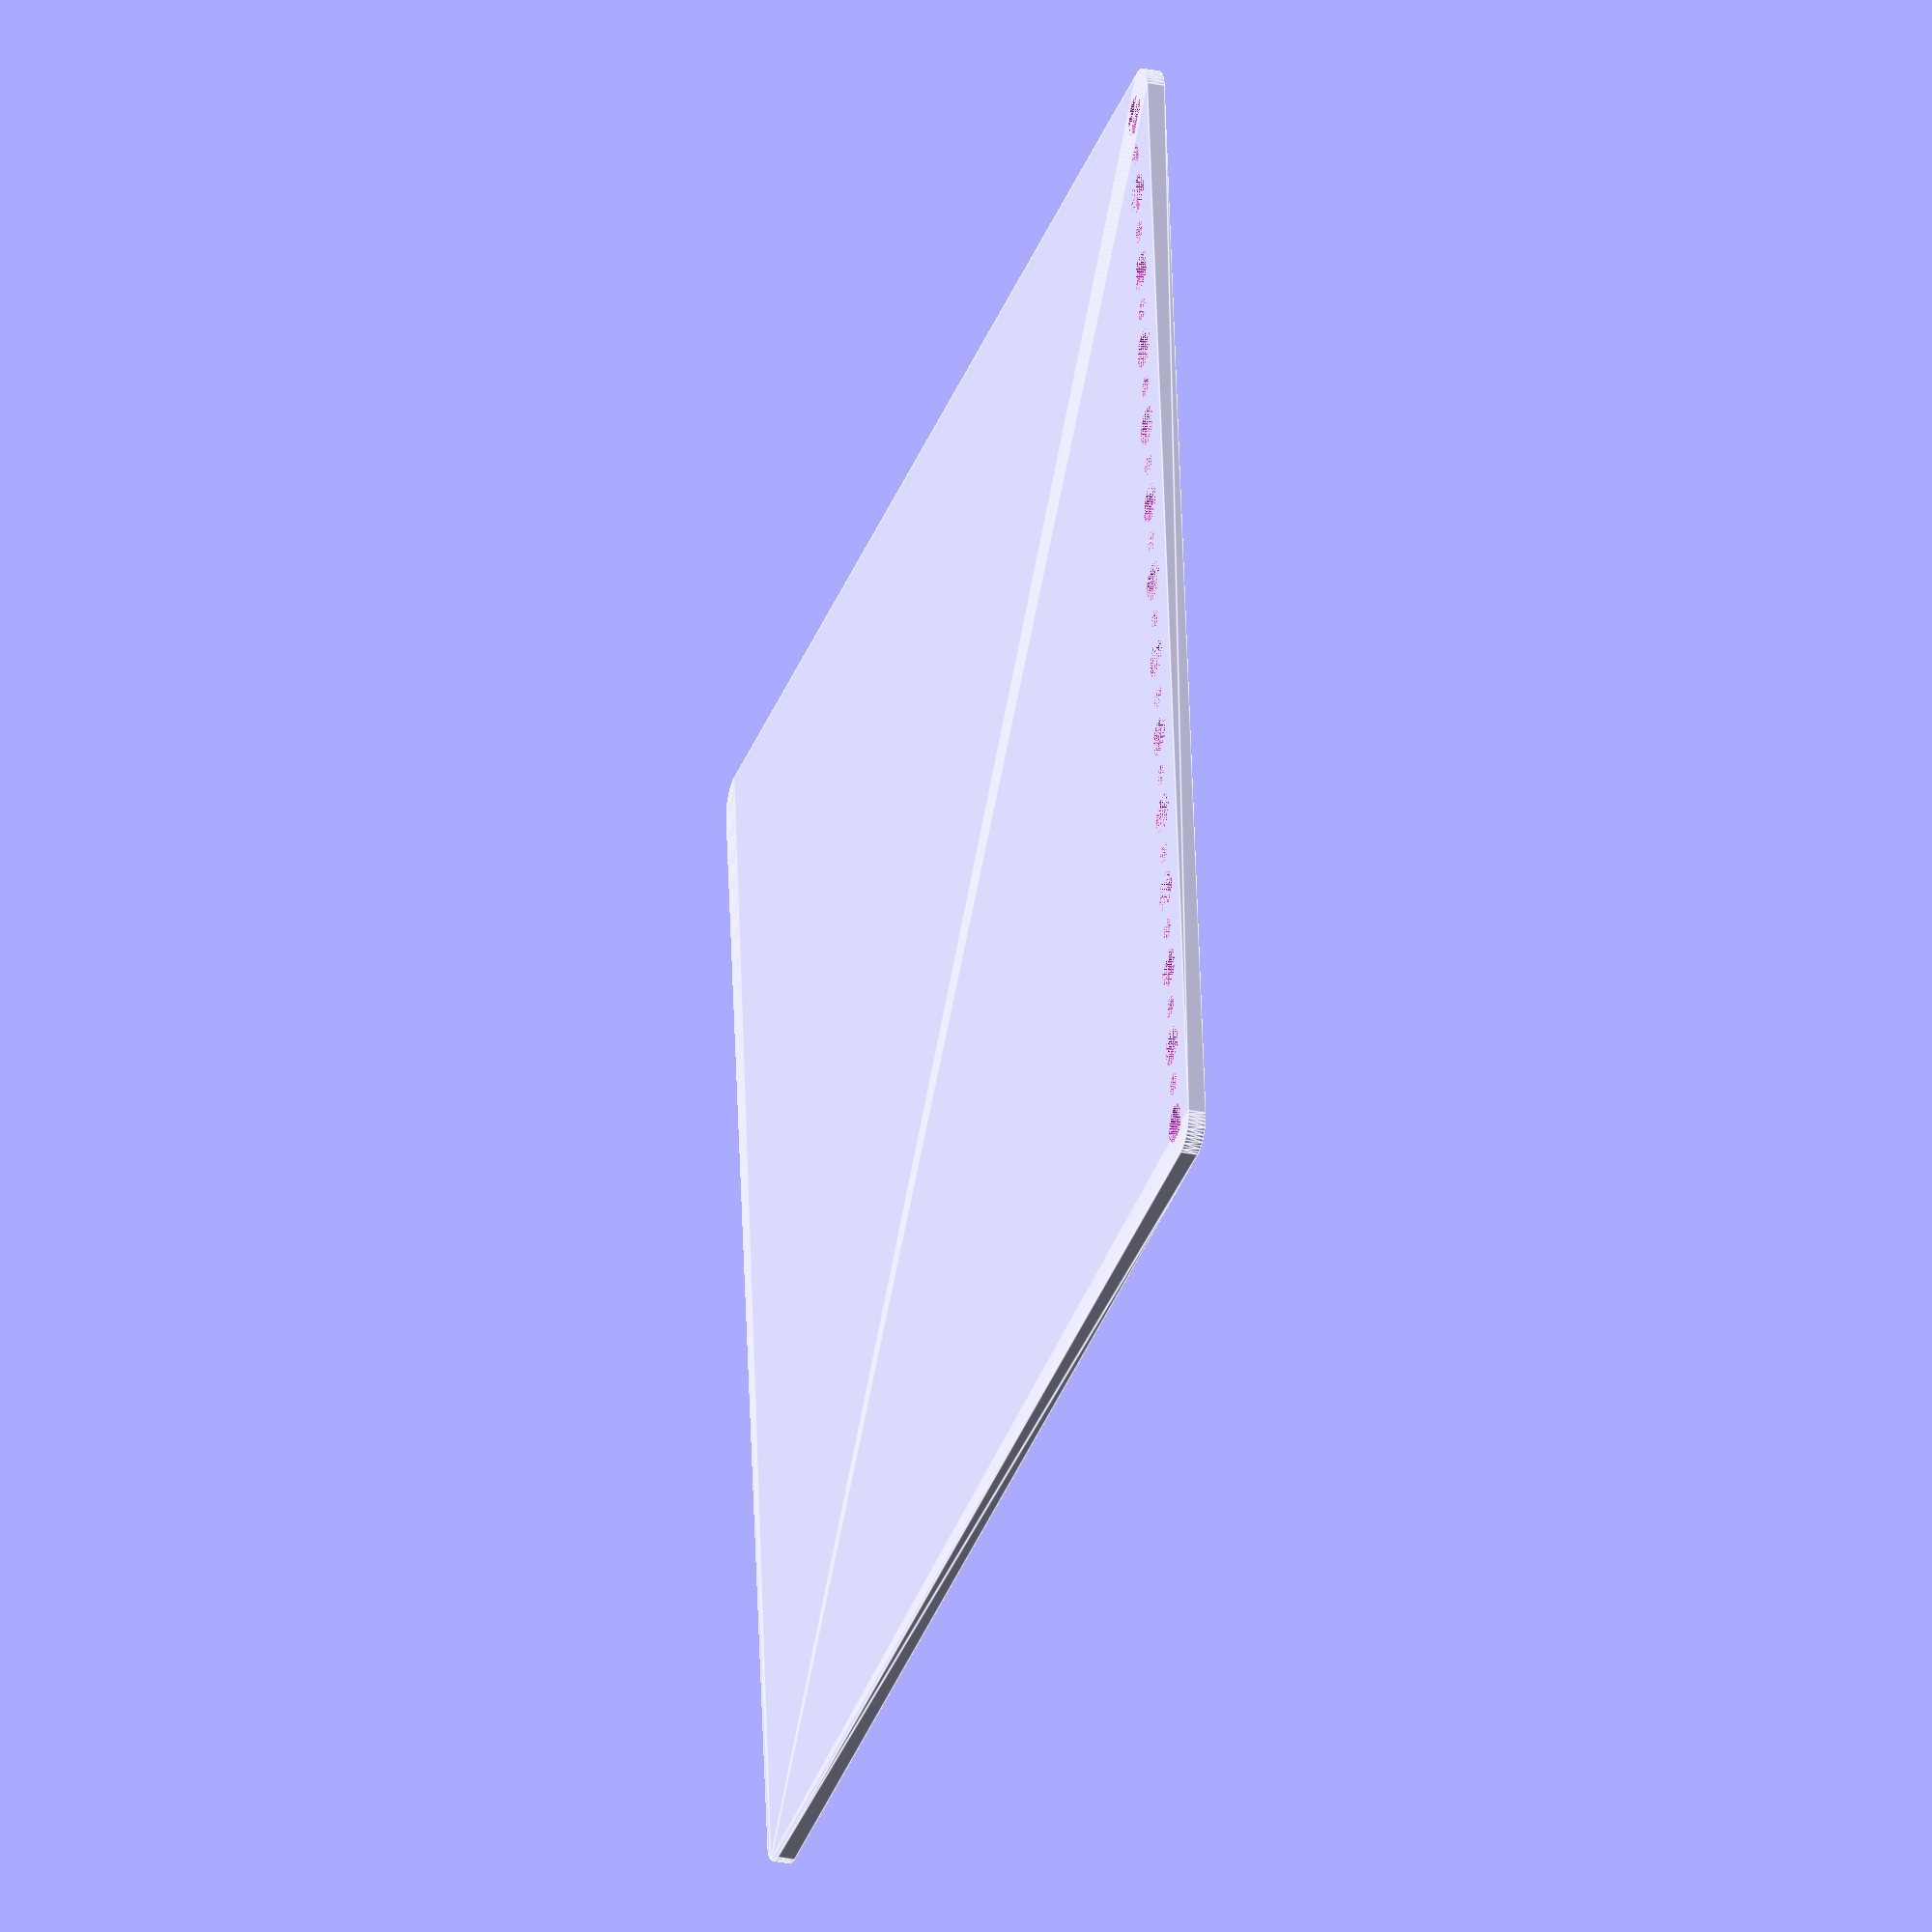
<openscad>
$fn = 50;


difference() {
	union() {
		hull() {
			translate(v = [-107.0000000000, 99.5000000000, 0]) {
				cylinder(h = 3, r = 5);
			}
			translate(v = [107.0000000000, 99.5000000000, 0]) {
				cylinder(h = 3, r = 5);
			}
			translate(v = [-107.0000000000, -99.5000000000, 0]) {
				cylinder(h = 3, r = 5);
			}
			translate(v = [107.0000000000, -99.5000000000, 0]) {
				cylinder(h = 3, r = 5);
			}
		}
	}
	union() {
		translate(v = [-105.0000000000, -97.5000000000, 0]) {
			cylinder(h = 3, r = 3.2500000000);
		}
		translate(v = [-105.0000000000, -82.5000000000, 0]) {
			cylinder(h = 3, r = 3.2500000000);
		}
		translate(v = [-105.0000000000, -67.5000000000, 0]) {
			cylinder(h = 3, r = 3.2500000000);
		}
		translate(v = [-105.0000000000, -52.5000000000, 0]) {
			cylinder(h = 3, r = 3.2500000000);
		}
		translate(v = [-105.0000000000, -37.5000000000, 0]) {
			cylinder(h = 3, r = 3.2500000000);
		}
		translate(v = [-105.0000000000, -22.5000000000, 0]) {
			cylinder(h = 3, r = 3.2500000000);
		}
		translate(v = [-105.0000000000, -7.5000000000, 0]) {
			cylinder(h = 3, r = 3.2500000000);
		}
		translate(v = [-105.0000000000, 7.5000000000, 0]) {
			cylinder(h = 3, r = 3.2500000000);
		}
		translate(v = [-105.0000000000, 22.5000000000, 0]) {
			cylinder(h = 3, r = 3.2500000000);
		}
		translate(v = [-105.0000000000, 37.5000000000, 0]) {
			cylinder(h = 3, r = 3.2500000000);
		}
		translate(v = [-105.0000000000, 52.5000000000, 0]) {
			cylinder(h = 3, r = 3.2500000000);
		}
		translate(v = [-105.0000000000, 67.5000000000, 0]) {
			cylinder(h = 3, r = 3.2500000000);
		}
		translate(v = [-105.0000000000, 82.5000000000, 0]) {
			cylinder(h = 3, r = 3.2500000000);
		}
		translate(v = [-105.0000000000, 97.5000000000, 0]) {
			cylinder(h = 3, r = 3.2500000000);
		}
		translate(v = [-105.0000000000, -97.5000000000, 0]) {
			cylinder(h = 3, r = 1.8000000000);
		}
		translate(v = [-105.0000000000, -90.0000000000, 0]) {
			cylinder(h = 3, r = 1.8000000000);
		}
		translate(v = [-105.0000000000, -82.5000000000, 0]) {
			cylinder(h = 3, r = 1.8000000000);
		}
		translate(v = [-105.0000000000, -75.0000000000, 0]) {
			cylinder(h = 3, r = 1.8000000000);
		}
		translate(v = [-105.0000000000, -67.5000000000, 0]) {
			cylinder(h = 3, r = 1.8000000000);
		}
		translate(v = [-105.0000000000, -60.0000000000, 0]) {
			cylinder(h = 3, r = 1.8000000000);
		}
		translate(v = [-105.0000000000, -52.5000000000, 0]) {
			cylinder(h = 3, r = 1.8000000000);
		}
		translate(v = [-105.0000000000, -45.0000000000, 0]) {
			cylinder(h = 3, r = 1.8000000000);
		}
		translate(v = [-105.0000000000, -37.5000000000, 0]) {
			cylinder(h = 3, r = 1.8000000000);
		}
		translate(v = [-105.0000000000, -30.0000000000, 0]) {
			cylinder(h = 3, r = 1.8000000000);
		}
		translate(v = [-105.0000000000, -22.5000000000, 0]) {
			cylinder(h = 3, r = 1.8000000000);
		}
		translate(v = [-105.0000000000, -15.0000000000, 0]) {
			cylinder(h = 3, r = 1.8000000000);
		}
		translate(v = [-105.0000000000, -7.5000000000, 0]) {
			cylinder(h = 3, r = 1.8000000000);
		}
		translate(v = [-105.0000000000, 0.0000000000, 0]) {
			cylinder(h = 3, r = 1.8000000000);
		}
		translate(v = [-105.0000000000, 7.5000000000, 0]) {
			cylinder(h = 3, r = 1.8000000000);
		}
		translate(v = [-105.0000000000, 15.0000000000, 0]) {
			cylinder(h = 3, r = 1.8000000000);
		}
		translate(v = [-105.0000000000, 22.5000000000, 0]) {
			cylinder(h = 3, r = 1.8000000000);
		}
		translate(v = [-105.0000000000, 30.0000000000, 0]) {
			cylinder(h = 3, r = 1.8000000000);
		}
		translate(v = [-105.0000000000, 37.5000000000, 0]) {
			cylinder(h = 3, r = 1.8000000000);
		}
		translate(v = [-105.0000000000, 45.0000000000, 0]) {
			cylinder(h = 3, r = 1.8000000000);
		}
		translate(v = [-105.0000000000, 52.5000000000, 0]) {
			cylinder(h = 3, r = 1.8000000000);
		}
		translate(v = [-105.0000000000, 60.0000000000, 0]) {
			cylinder(h = 3, r = 1.8000000000);
		}
		translate(v = [-105.0000000000, 67.5000000000, 0]) {
			cylinder(h = 3, r = 1.8000000000);
		}
		translate(v = [-105.0000000000, 75.0000000000, 0]) {
			cylinder(h = 3, r = 1.8000000000);
		}
		translate(v = [-105.0000000000, 82.5000000000, 0]) {
			cylinder(h = 3, r = 1.8000000000);
		}
		translate(v = [-105.0000000000, 90.0000000000, 0]) {
			cylinder(h = 3, r = 1.8000000000);
		}
		translate(v = [-105.0000000000, 97.5000000000, 0]) {
			cylinder(h = 3, r = 1.8000000000);
		}
		translate(v = [-105.0000000000, -97.5000000000, 0]) {
			cylinder(h = 3, r = 1.8000000000);
		}
		translate(v = [-105.0000000000, -90.0000000000, 0]) {
			cylinder(h = 3, r = 1.8000000000);
		}
		translate(v = [-105.0000000000, -82.5000000000, 0]) {
			cylinder(h = 3, r = 1.8000000000);
		}
		translate(v = [-105.0000000000, -75.0000000000, 0]) {
			cylinder(h = 3, r = 1.8000000000);
		}
		translate(v = [-105.0000000000, -67.5000000000, 0]) {
			cylinder(h = 3, r = 1.8000000000);
		}
		translate(v = [-105.0000000000, -60.0000000000, 0]) {
			cylinder(h = 3, r = 1.8000000000);
		}
		translate(v = [-105.0000000000, -52.5000000000, 0]) {
			cylinder(h = 3, r = 1.8000000000);
		}
		translate(v = [-105.0000000000, -45.0000000000, 0]) {
			cylinder(h = 3, r = 1.8000000000);
		}
		translate(v = [-105.0000000000, -37.5000000000, 0]) {
			cylinder(h = 3, r = 1.8000000000);
		}
		translate(v = [-105.0000000000, -30.0000000000, 0]) {
			cylinder(h = 3, r = 1.8000000000);
		}
		translate(v = [-105.0000000000, -22.5000000000, 0]) {
			cylinder(h = 3, r = 1.8000000000);
		}
		translate(v = [-105.0000000000, -15.0000000000, 0]) {
			cylinder(h = 3, r = 1.8000000000);
		}
		translate(v = [-105.0000000000, -7.5000000000, 0]) {
			cylinder(h = 3, r = 1.8000000000);
		}
		translate(v = [-105.0000000000, 0.0000000000, 0]) {
			cylinder(h = 3, r = 1.8000000000);
		}
		translate(v = [-105.0000000000, 7.5000000000, 0]) {
			cylinder(h = 3, r = 1.8000000000);
		}
		translate(v = [-105.0000000000, 15.0000000000, 0]) {
			cylinder(h = 3, r = 1.8000000000);
		}
		translate(v = [-105.0000000000, 22.5000000000, 0]) {
			cylinder(h = 3, r = 1.8000000000);
		}
		translate(v = [-105.0000000000, 30.0000000000, 0]) {
			cylinder(h = 3, r = 1.8000000000);
		}
		translate(v = [-105.0000000000, 37.5000000000, 0]) {
			cylinder(h = 3, r = 1.8000000000);
		}
		translate(v = [-105.0000000000, 45.0000000000, 0]) {
			cylinder(h = 3, r = 1.8000000000);
		}
		translate(v = [-105.0000000000, 52.5000000000, 0]) {
			cylinder(h = 3, r = 1.8000000000);
		}
		translate(v = [-105.0000000000, 60.0000000000, 0]) {
			cylinder(h = 3, r = 1.8000000000);
		}
		translate(v = [-105.0000000000, 67.5000000000, 0]) {
			cylinder(h = 3, r = 1.8000000000);
		}
		translate(v = [-105.0000000000, 75.0000000000, 0]) {
			cylinder(h = 3, r = 1.8000000000);
		}
		translate(v = [-105.0000000000, 82.5000000000, 0]) {
			cylinder(h = 3, r = 1.8000000000);
		}
		translate(v = [-105.0000000000, 90.0000000000, 0]) {
			cylinder(h = 3, r = 1.8000000000);
		}
		translate(v = [-105.0000000000, 97.5000000000, 0]) {
			cylinder(h = 3, r = 1.8000000000);
		}
		translate(v = [-105.0000000000, -97.5000000000, 0]) {
			cylinder(h = 3, r = 1.8000000000);
		}
		translate(v = [-105.0000000000, -90.0000000000, 0]) {
			cylinder(h = 3, r = 1.8000000000);
		}
		translate(v = [-105.0000000000, -82.5000000000, 0]) {
			cylinder(h = 3, r = 1.8000000000);
		}
		translate(v = [-105.0000000000, -75.0000000000, 0]) {
			cylinder(h = 3, r = 1.8000000000);
		}
		translate(v = [-105.0000000000, -67.5000000000, 0]) {
			cylinder(h = 3, r = 1.8000000000);
		}
		translate(v = [-105.0000000000, -60.0000000000, 0]) {
			cylinder(h = 3, r = 1.8000000000);
		}
		translate(v = [-105.0000000000, -52.5000000000, 0]) {
			cylinder(h = 3, r = 1.8000000000);
		}
		translate(v = [-105.0000000000, -45.0000000000, 0]) {
			cylinder(h = 3, r = 1.8000000000);
		}
		translate(v = [-105.0000000000, -37.5000000000, 0]) {
			cylinder(h = 3, r = 1.8000000000);
		}
		translate(v = [-105.0000000000, -30.0000000000, 0]) {
			cylinder(h = 3, r = 1.8000000000);
		}
		translate(v = [-105.0000000000, -22.5000000000, 0]) {
			cylinder(h = 3, r = 1.8000000000);
		}
		translate(v = [-105.0000000000, -15.0000000000, 0]) {
			cylinder(h = 3, r = 1.8000000000);
		}
		translate(v = [-105.0000000000, -7.5000000000, 0]) {
			cylinder(h = 3, r = 1.8000000000);
		}
		translate(v = [-105.0000000000, 0.0000000000, 0]) {
			cylinder(h = 3, r = 1.8000000000);
		}
		translate(v = [-105.0000000000, 7.5000000000, 0]) {
			cylinder(h = 3, r = 1.8000000000);
		}
		translate(v = [-105.0000000000, 15.0000000000, 0]) {
			cylinder(h = 3, r = 1.8000000000);
		}
		translate(v = [-105.0000000000, 22.5000000000, 0]) {
			cylinder(h = 3, r = 1.8000000000);
		}
		translate(v = [-105.0000000000, 30.0000000000, 0]) {
			cylinder(h = 3, r = 1.8000000000);
		}
		translate(v = [-105.0000000000, 37.5000000000, 0]) {
			cylinder(h = 3, r = 1.8000000000);
		}
		translate(v = [-105.0000000000, 45.0000000000, 0]) {
			cylinder(h = 3, r = 1.8000000000);
		}
		translate(v = [-105.0000000000, 52.5000000000, 0]) {
			cylinder(h = 3, r = 1.8000000000);
		}
		translate(v = [-105.0000000000, 60.0000000000, 0]) {
			cylinder(h = 3, r = 1.8000000000);
		}
		translate(v = [-105.0000000000, 67.5000000000, 0]) {
			cylinder(h = 3, r = 1.8000000000);
		}
		translate(v = [-105.0000000000, 75.0000000000, 0]) {
			cylinder(h = 3, r = 1.8000000000);
		}
		translate(v = [-105.0000000000, 82.5000000000, 0]) {
			cylinder(h = 3, r = 1.8000000000);
		}
		translate(v = [-105.0000000000, 90.0000000000, 0]) {
			cylinder(h = 3, r = 1.8000000000);
		}
		translate(v = [-105.0000000000, 97.5000000000, 0]) {
			cylinder(h = 3, r = 1.8000000000);
		}
	}
}
</openscad>
<views>
elev=207.3 azim=186.3 roll=287.8 proj=o view=edges
</views>
